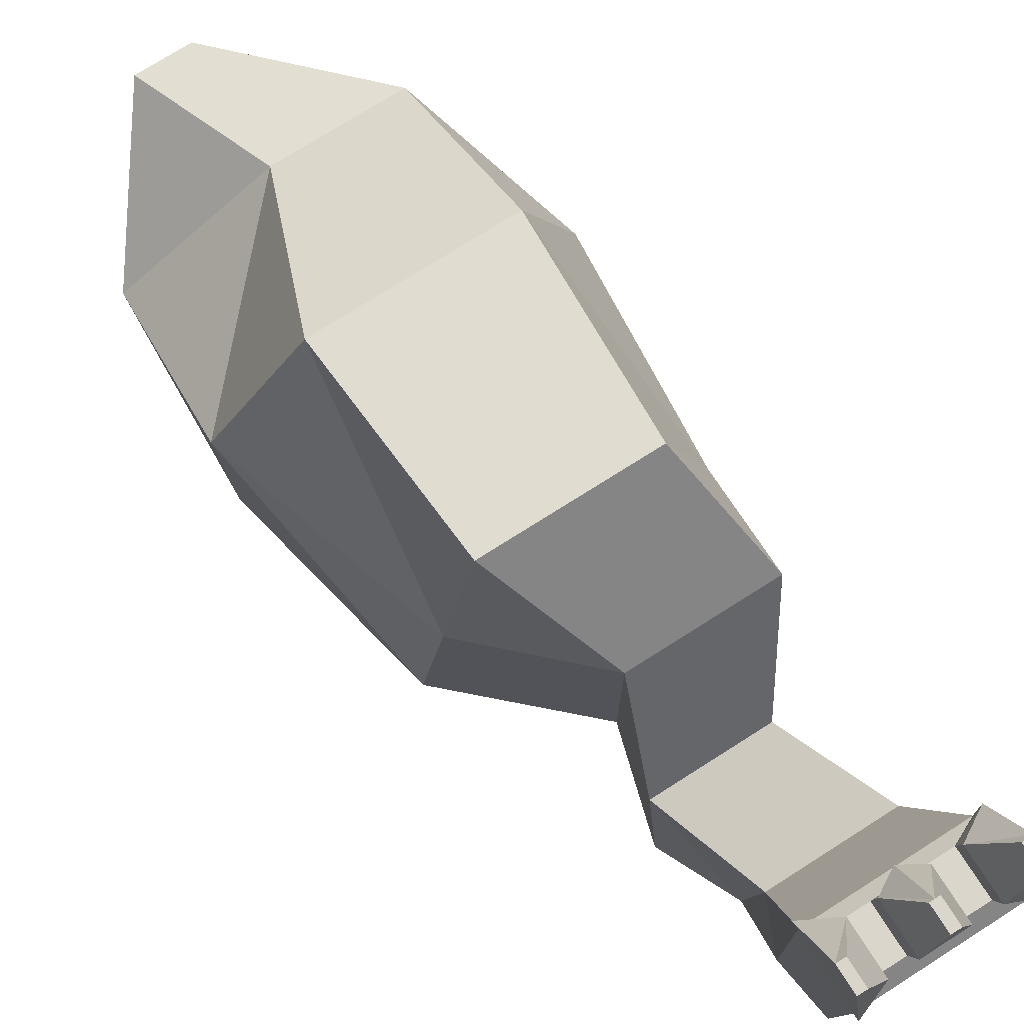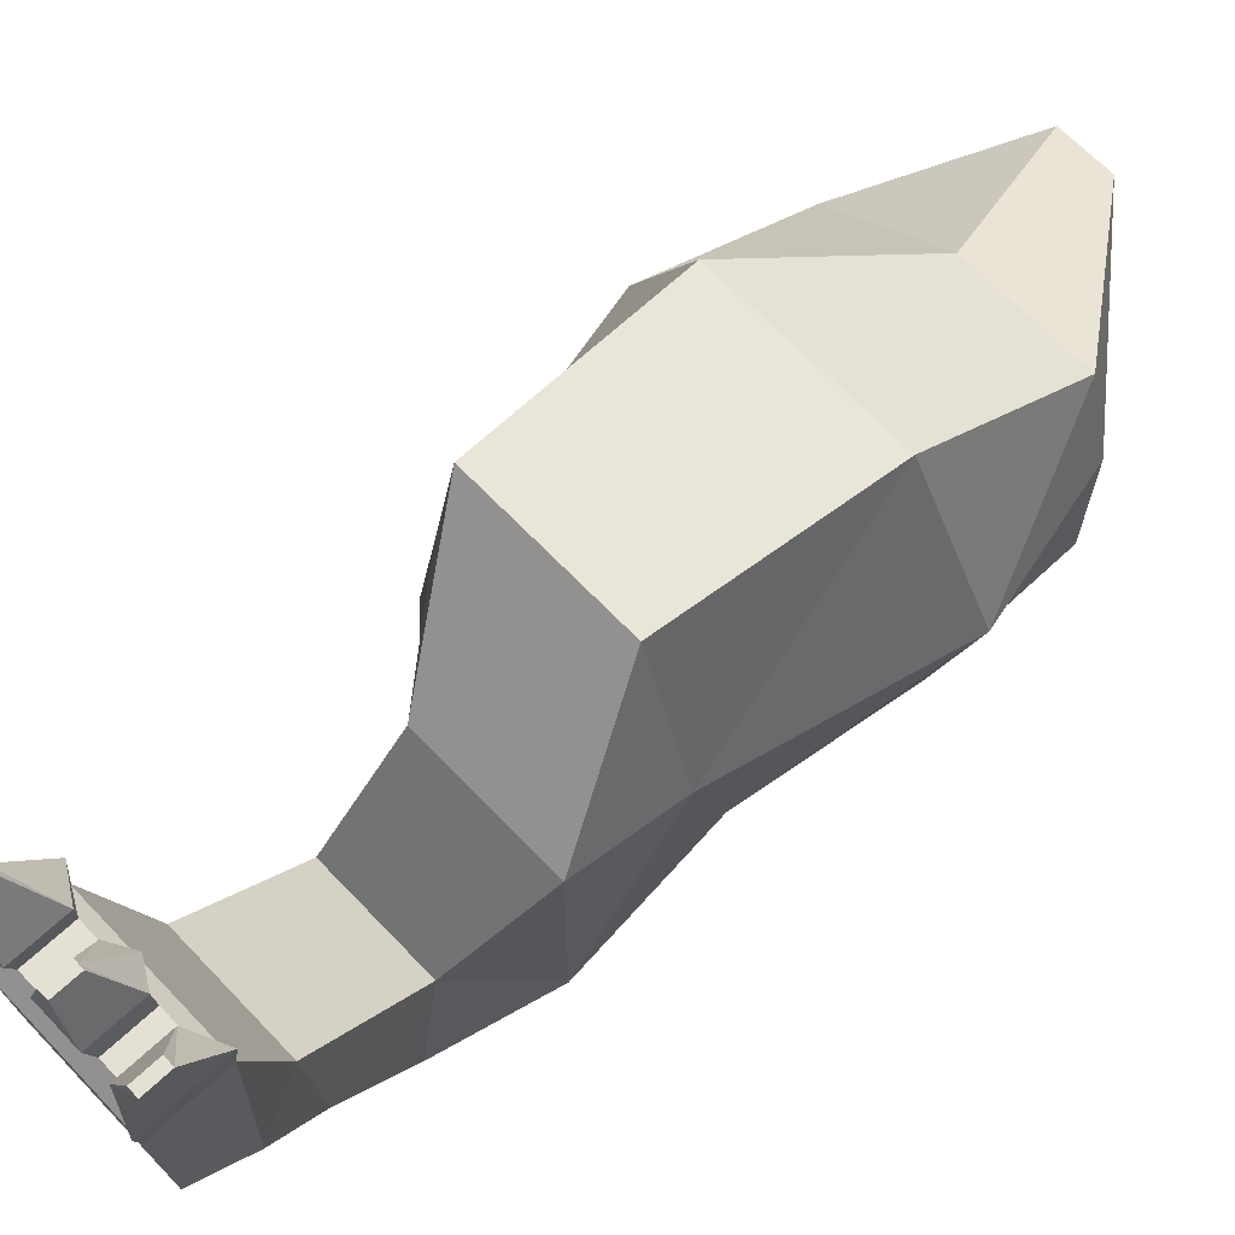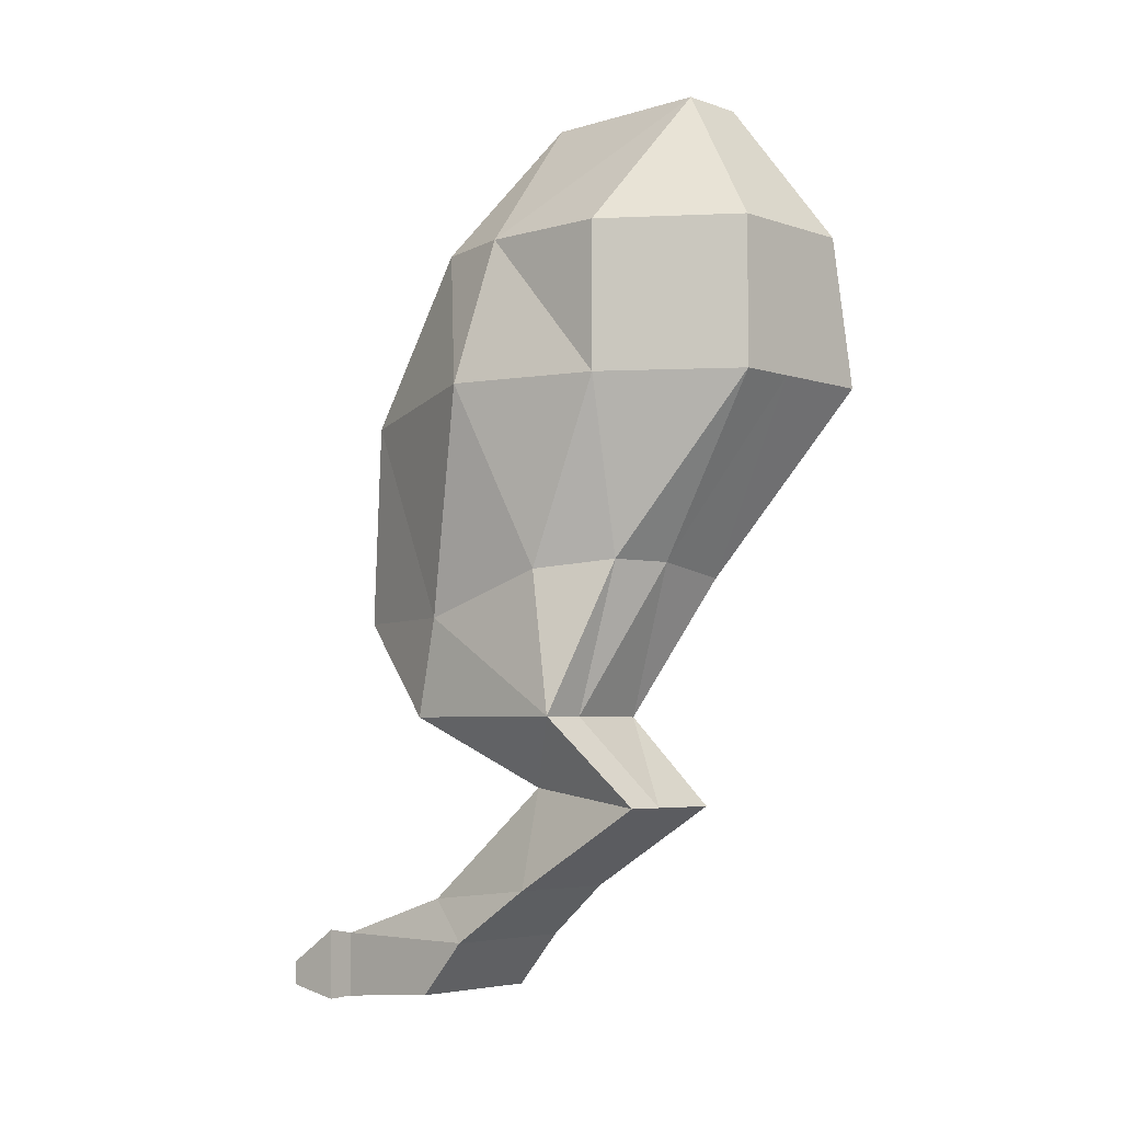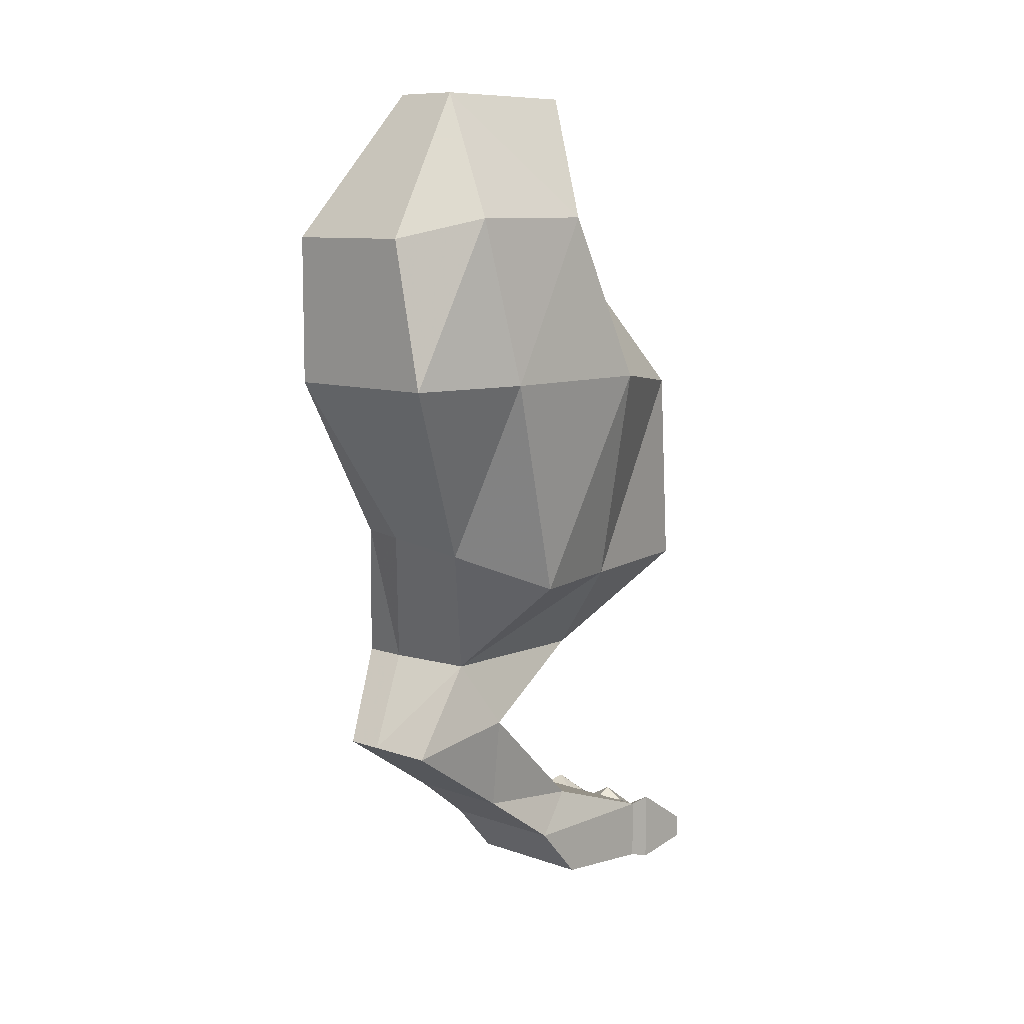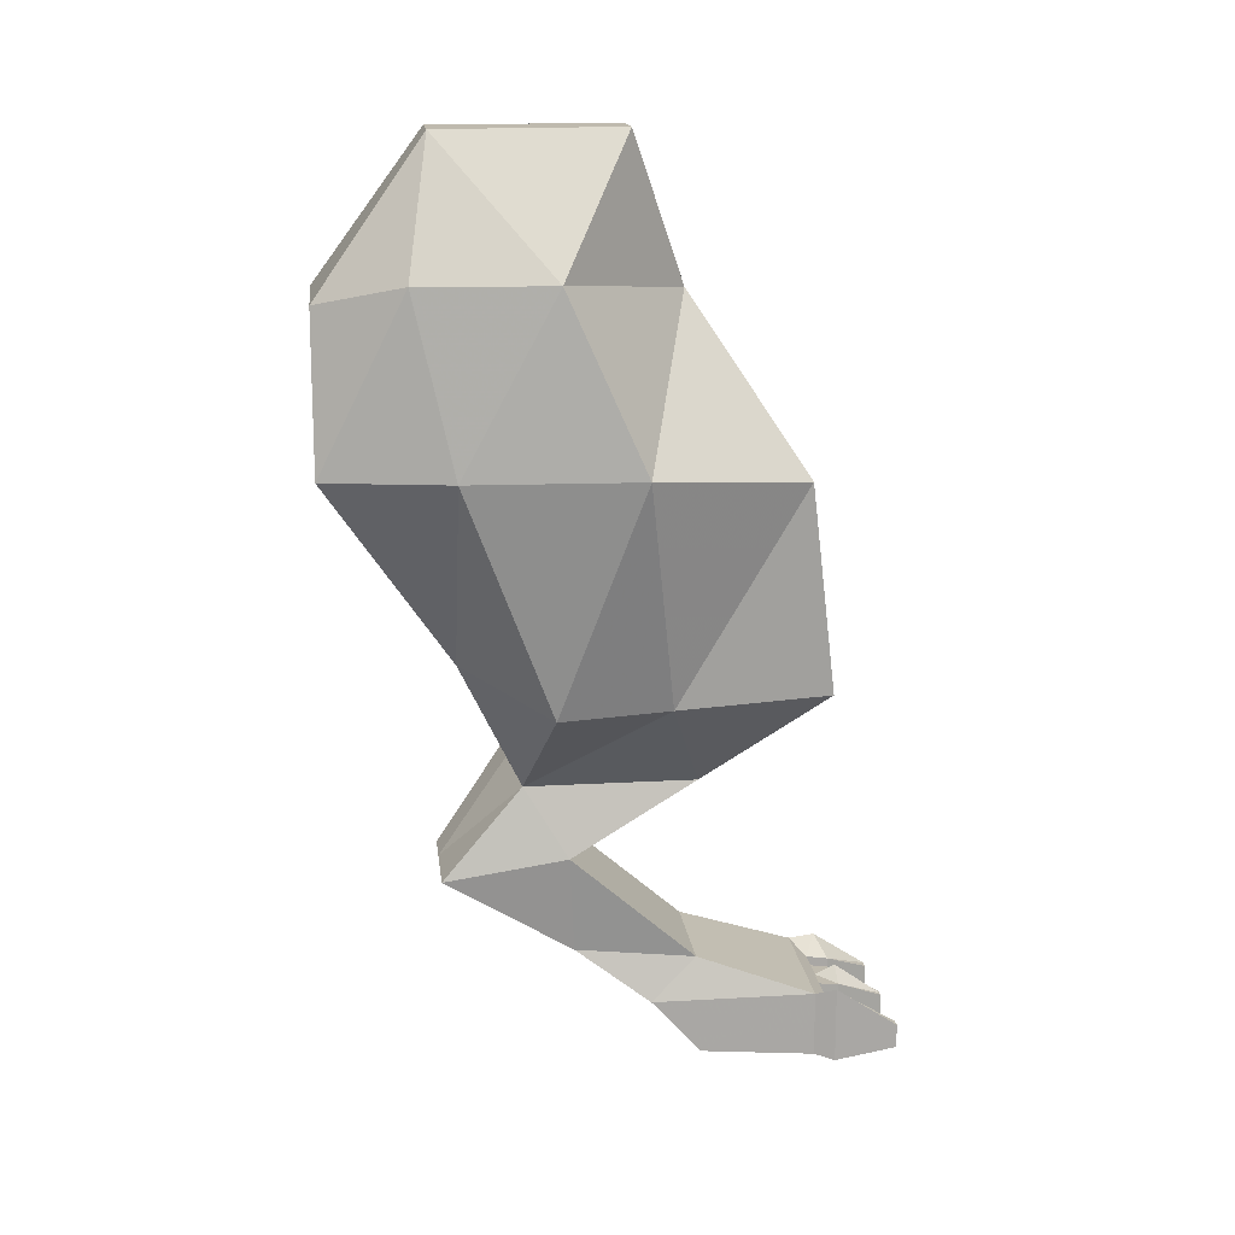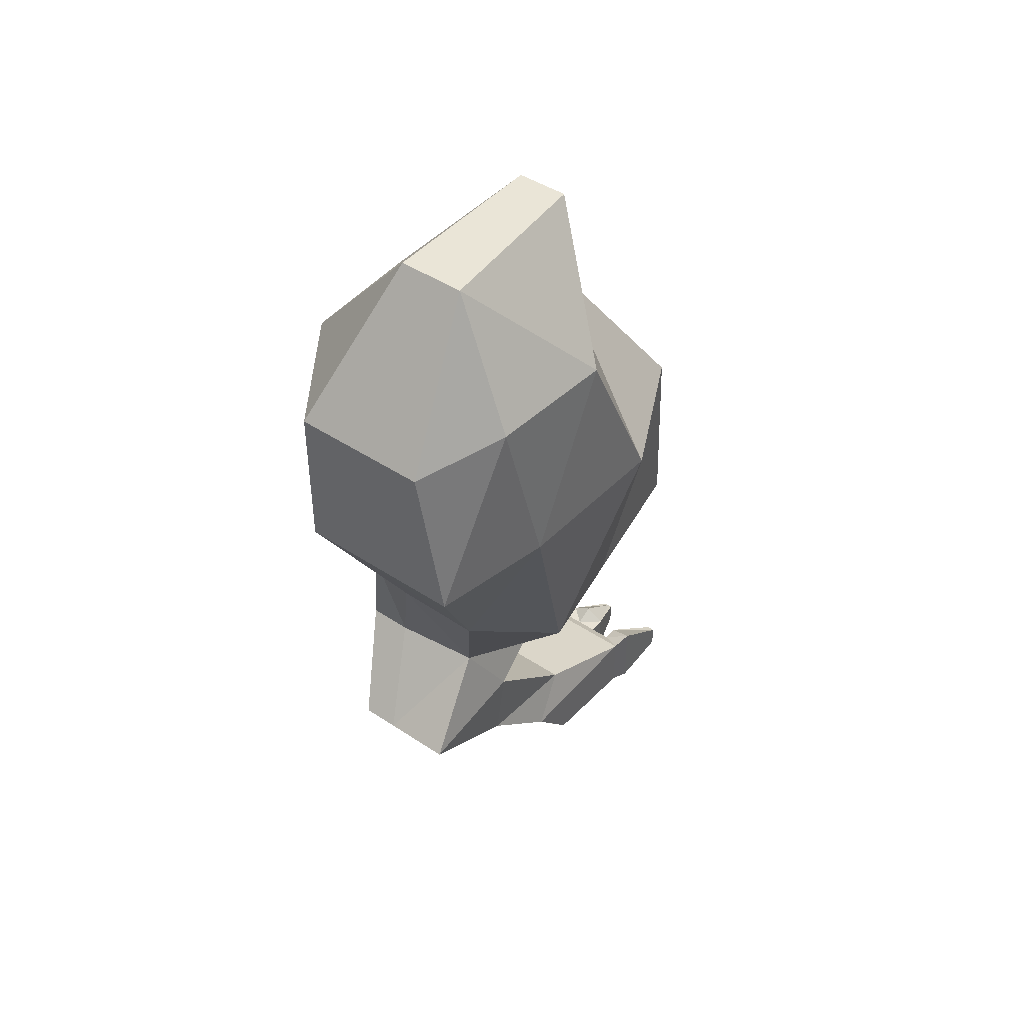
<metadata>
{"format":"obj","ext":"obj","renderer":"f3d","projection":"perspective","resolution":1024,"background":"white","views":[{"elev":74.0,"azim":-32.5,"up":"+Z"},{"elev":65.2,"azim":46.6,"up":"+Z"},{"elev":-4.8,"azim":133.4,"up":"+Y"},{"elev":9.3,"azim":-137.2,"up":"+Y"},{"elev":15.6,"azim":-96.9,"up":"+Y"},{"elev":44.4,"azim":-142.2,"up":"+Y"}]}
</metadata>
<code>
v 0.7402 2.054 1.153
v 0.5129 2.054 -1.463
v -0.6401 0.2209 0.1279
v -0.4926 0.2209 -1.766
v 0.1154 -0.06751 -2.988
v 1.378 2.054 -1.463
v 1.019 -0.06751 -2.988
v 1.377 2.054 1.153
v 1.507 2.054 -1.463
v 1.506 2.054 1.153
v 3.116 -0.06751 1.937
v 3.435 -0.06751 0.685
v 0.4184 -2.554 3.552
v 1.353 -0.06751 1.937
v -0.7923 -2.241 1.221
v 2.238 -0.06751 1.937
v 4.006 -2.241 0.9382
v 3.073 -2.554 3.552
v 2.207 -2.554 3.552
v 2.125 -0.06751 -2.988
v 3.389 -0.06751 -1.209
v 3.389 -2.241 -1.209
v 1.483 -7.048 2.207
v 0.5811 -5.582 3.935
v 0.1503 -5.582 1.662
v -0.6812 -2.241 -1.209
v 2.858 -5.582 3.935
v 3.471 -7.048 2.207
v 3.533 -5.582 1.838
v 2.21 -5.582 3.935
v 2.801 -7.048 2.207
v 2.125 -2.241 -2.988
v -0.3305 -2.241 -2.988
v 1.248 -2.241 -2.988
v 1.485 -7.048 -0.2816
v -0.1592 -5.582 0.05438
v 3.476 -7.048 -0.4187
v 3.369 -4.945 -0.03663
v 0.6943 -5.002 -1.216
v 2.761 -4.824 -1.076
v 2.806 -7.048 -0.4187
v 1.917 -4.836 -1.312
v 2.273 -8.334 -1.453
v 1.226 -8.334 -1.453
v 2.845 -8.334 -1.453
v 1.444 -9.543 0.4308
v 2.273 -9.543 0.4308
v 3.102 -9.543 0.4308
v 1.226 -8.071 0.3501
v 2.273 -11.15 2.249
v 1.255 -11.15 2.249
v 2.273 -10.34 1.524
v 1.255 -10.34 1.524
v 3.29 -11.15 2.249
v 3.29 -10.34 1.524
v 1.255 -11.29 3.927
v 1.764 -11.29 3.927
v 3.29 -10.34 3.927
v 3.29 -11.29 3.927
v 2.781 -11.29 3.927
v 2.273 -11.29 3.927
v 3.25 -11.21 5.134
v 3.385 -11.21 5.133
v 3.25 -10.86 5.134
v 3.385 -10.86 5.133
v 2.93 -11.12 4.133
v 2.601 -11.12 4.133
v 2.601 -10.5 4.133
v 2.93 -10.5 4.133
v 1.164 -10.86 5.133
v 1.164 -11.21 5.133
v 1.291 -10.86 5.134
v 1.291 -11.21 5.134
v 1.615 -11.12 4.133
v 1.944 -11.12 4.133
v 2.273 -11.12 4.133
v 1.944 -10.5 4.133
v 1.615 -10.5 4.133
v 2.339 -11.21 5.134
v 2.339 -10.86 5.134
v 2.273 -11.21 5.134
v 2.273 -10.86 5.134
v 2.206 -10.86 5.134
v 2.206 -11.21 5.134
v 3.345 -11.37 4.326
v 2.93 -11.22 4.464
v 3.345 -10.32 4.326
v 2.93 -10.55 4.464
v 1.191 -11.38 4.228
v 1.625 -11.22 4.383
v 1.625 -10.51 4.383
v 2.577 -10.53 4.424
v 2.577 -11.22 4.424
v 2.273 -10.5 4.133
v 2.273 -10.35 4.424
v 2.273 -11.22 4.424
v 1.968 -10.53 4.424
v 1.968 -11.22 4.424
v 1.191 -10.26 4.228
v 1.444 -9.739 2.195
v 2.273 -8.071 0.3501
v 2.845 -8.071 0.3501
v 1.255 -10.34 3.927
v 3.102 -9.739 2.195
v 2.566 -9.739 2.195
v 2.781 -10.34 3.927
v 1.979 -9.739 2.195
v 2.273 -9.739 2.195
v 2.273 -10.34 3.927
v 1.764 -10.34 3.927
f 2 5 4
f 10 11 12
f 14 1 3
f 20 9 21
f 23 24 25
f 27 28 29
f 39 35 36
f 37 40 38
f 57 50 61
f 50 60 61
f 108 105 101
f 107 108 101
f 1 2 3
f 3 2 4
f 6 7 2
f 2 7 5
f 2 1 6
f 6 1 8
f 6 8 9
f 9 8 10
f 13 14 15
f 15 14 3
f 1 14 8
f 8 14 16
f 8 16 10
f 10 16 11
f 12 11 17
f 17 11 18
f 19 18 16
f 16 18 11
f 16 14 19
f 19 14 13
f 6 9 7
f 20 7 9
f 10 12 9
f 9 12 21
f 21 12 22
f 22 12 17
f 15 3 26
f 26 3 4
f 24 23 30
f 30 23 31
f 30 31 27
f 27 31 28
f 20 21 32
f 32 21 22
f 26 4 33
f 33 4 5
f 33 5 34
f 34 5 7
f 7 20 34
f 34 20 32
f 23 25 35
f 35 25 36
f 28 37 29
f 29 37 38
f 41 35 42
f 42 35 39
f 37 41 40
f 40 41 42
f 15 25 13
f 13 25 24
f 17 18 29
f 29 18 27
f 13 24 19
f 19 24 30
f 18 19 27
f 27 19 30
f 26 36 15
f 15 36 25
f 22 17 38
f 38 17 29
f 33 39 26
f 26 39 36
f 32 22 40
f 40 22 38
f 33 34 39
f 39 34 42
f 34 32 42
f 42 32 40
f 41 43 35
f 35 43 44
f 37 45 41
f 41 45 43
f 44 43 46
f 46 43 47
f 43 45 47
f 47 45 48
f 23 35 49
f 49 35 44
f 50 51 52
f 52 51 53
f 54 50 55
f 55 50 52
f 56 51 57
f 57 51 50
f 55 58 54
f 54 58 59
f 50 54 60
f 60 54 59
f 62 63 64
f 64 63 65
f 59 66 60
f 60 66 67
f 68 67 69
f 69 67 66
f 70 71 72
f 72 71 73
f 56 57 74
f 74 57 75
f 60 67 61
f 61 67 76
f 57 61 75
f 75 61 76
f 77 78 75
f 75 78 74
f 79 80 81
f 81 80 82
f 82 83 81
f 81 83 84
f 59 85 66
f 66 85 86
f 58 87 59
f 59 87 85
f 58 69 87
f 87 69 88
f 69 66 88
f 88 66 86
f 56 74 89
f 89 74 90
f 78 91 74
f 74 91 90
f 68 92 67
f 67 92 93
f 68 94 92
f 92 94 95
f 67 93 76
f 76 93 96
f 77 97 94
f 94 97 95
f 77 75 97
f 97 75 98
f 75 76 98
f 98 76 96
f 87 65 85
f 85 65 63
f 85 63 86
f 86 63 62
f 88 86 64
f 64 86 62
f 87 88 65
f 65 88 64
f 92 80 93
f 93 80 79
f 93 79 96
f 96 79 81
f 98 96 84
f 84 96 81
f 97 98 83
f 83 98 84
f 95 97 82
f 82 97 83
f 95 82 92
f 92 82 80
f 91 72 90
f 90 72 73
f 89 90 71
f 71 90 73
f 99 89 70
f 70 89 71
f 99 70 91
f 91 70 72
f 47 48 52
f 52 48 55
f 47 52 46
f 46 52 53
f 44 46 49
f 49 46 100
f 31 23 101
f 101 23 49
f 28 102 37
f 37 102 45
f 28 31 102
f 102 31 101
f 53 51 103
f 103 51 56
f 45 102 48
f 48 102 104
f 101 105 102
f 102 105 104
f 58 106 69
f 69 106 68
f 101 49 107
f 107 49 100
f 108 107 109
f 109 107 110
f 103 78 110
f 110 78 77
f 110 77 109
f 109 77 94
f 106 105 109
f 109 105 108
f 106 109 68
f 68 109 94
f 103 56 99
f 99 56 89
f 103 99 78
f 78 99 91
f 105 106 104
f 104 106 58
f 48 104 55
f 55 104 58
f 46 53 100
f 100 53 103
f 107 100 110
f 110 100 103

</code>
